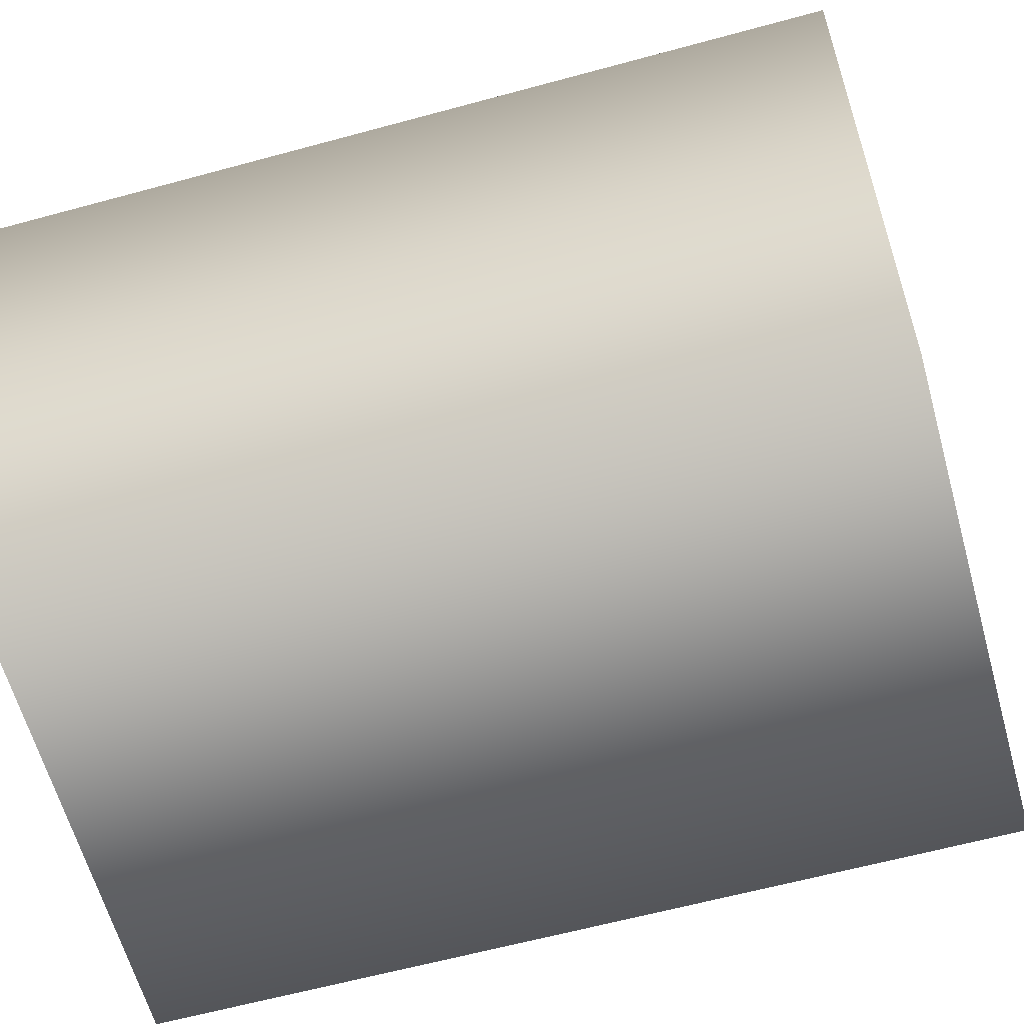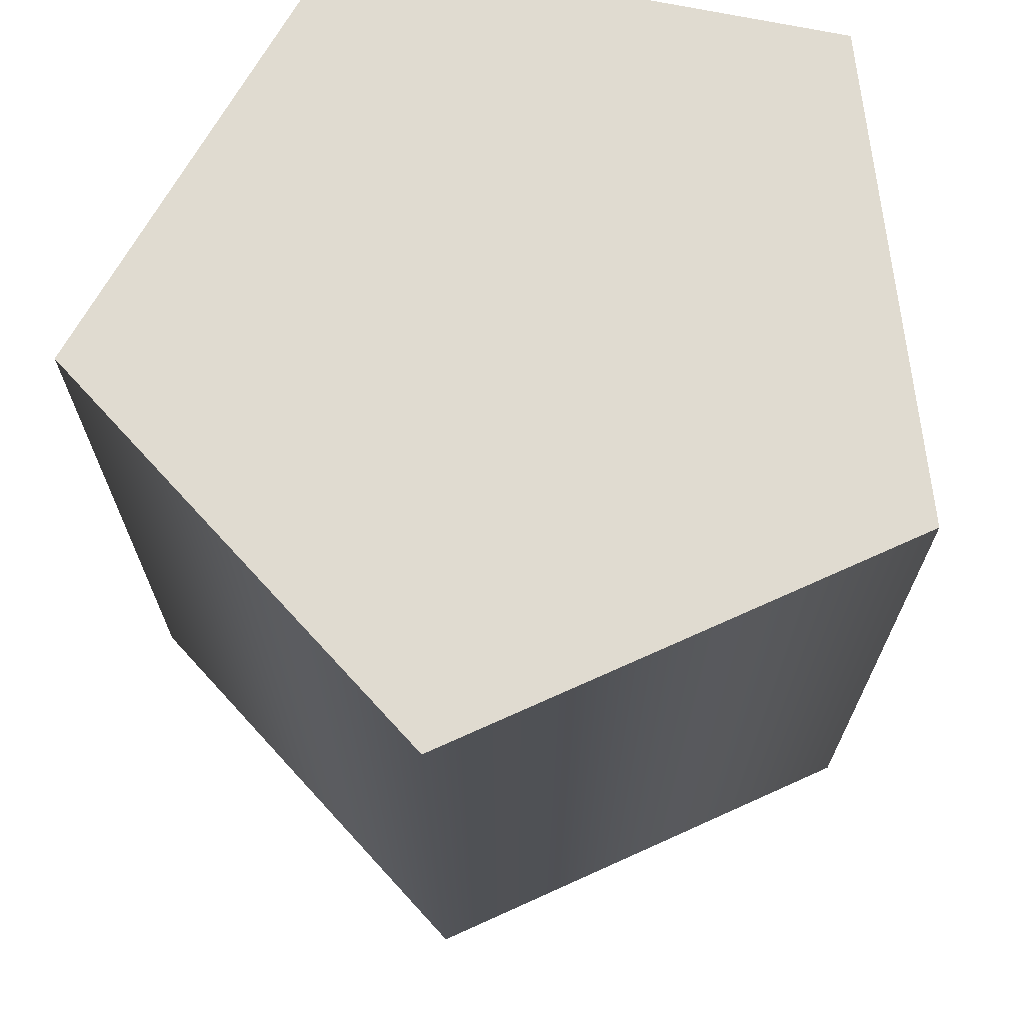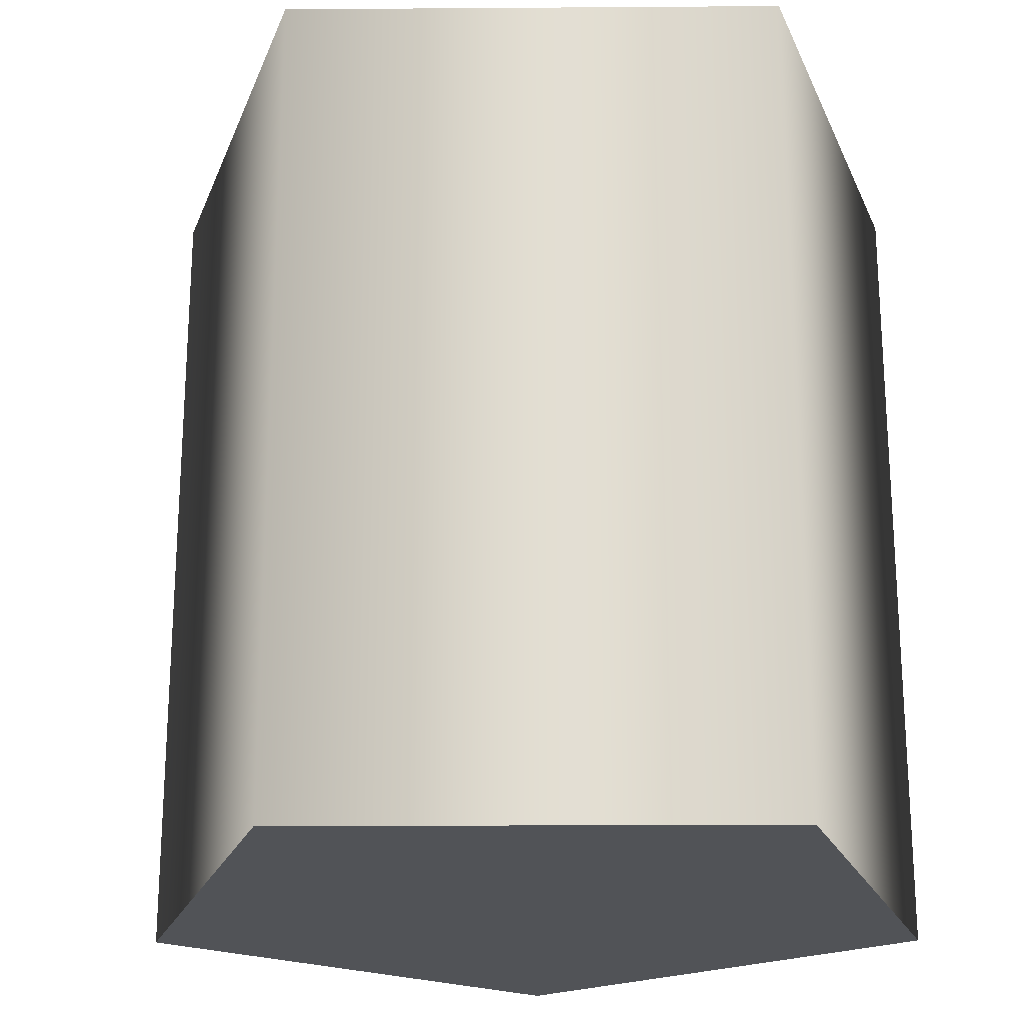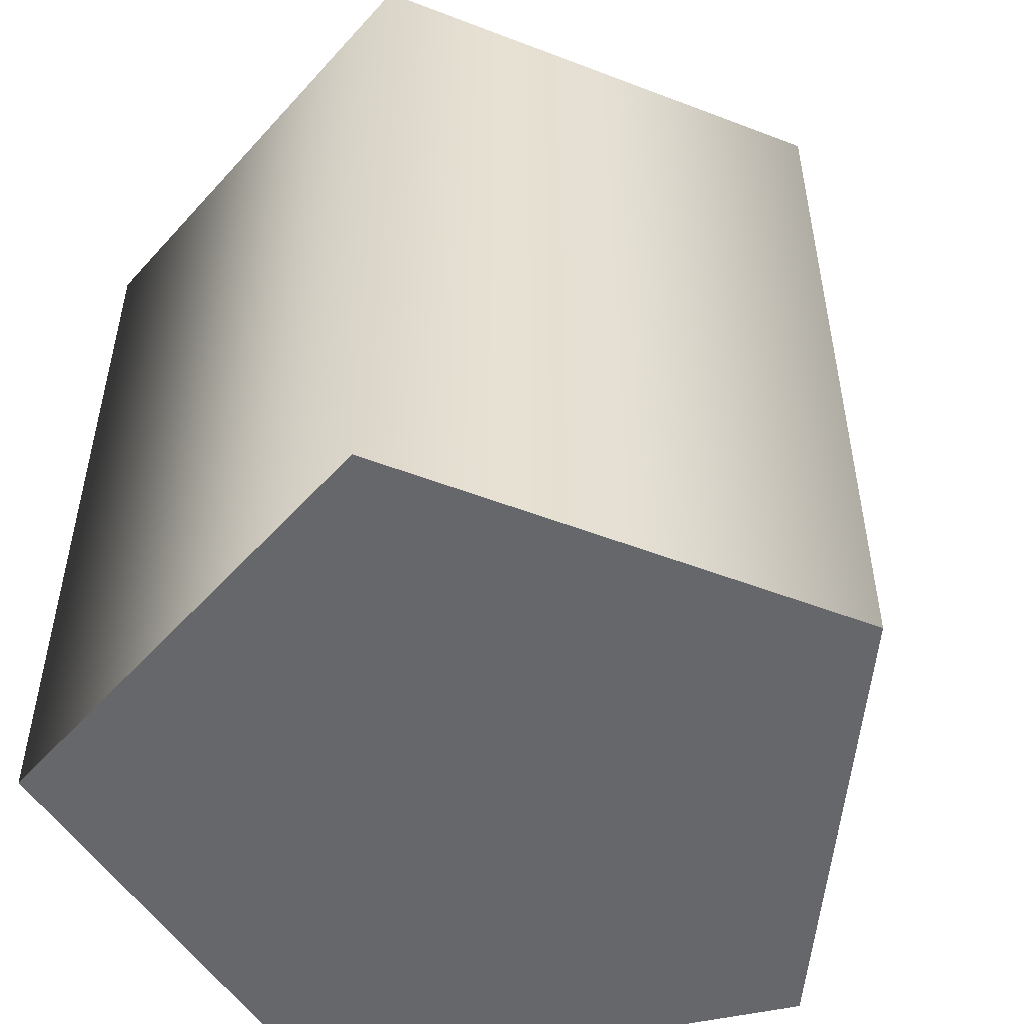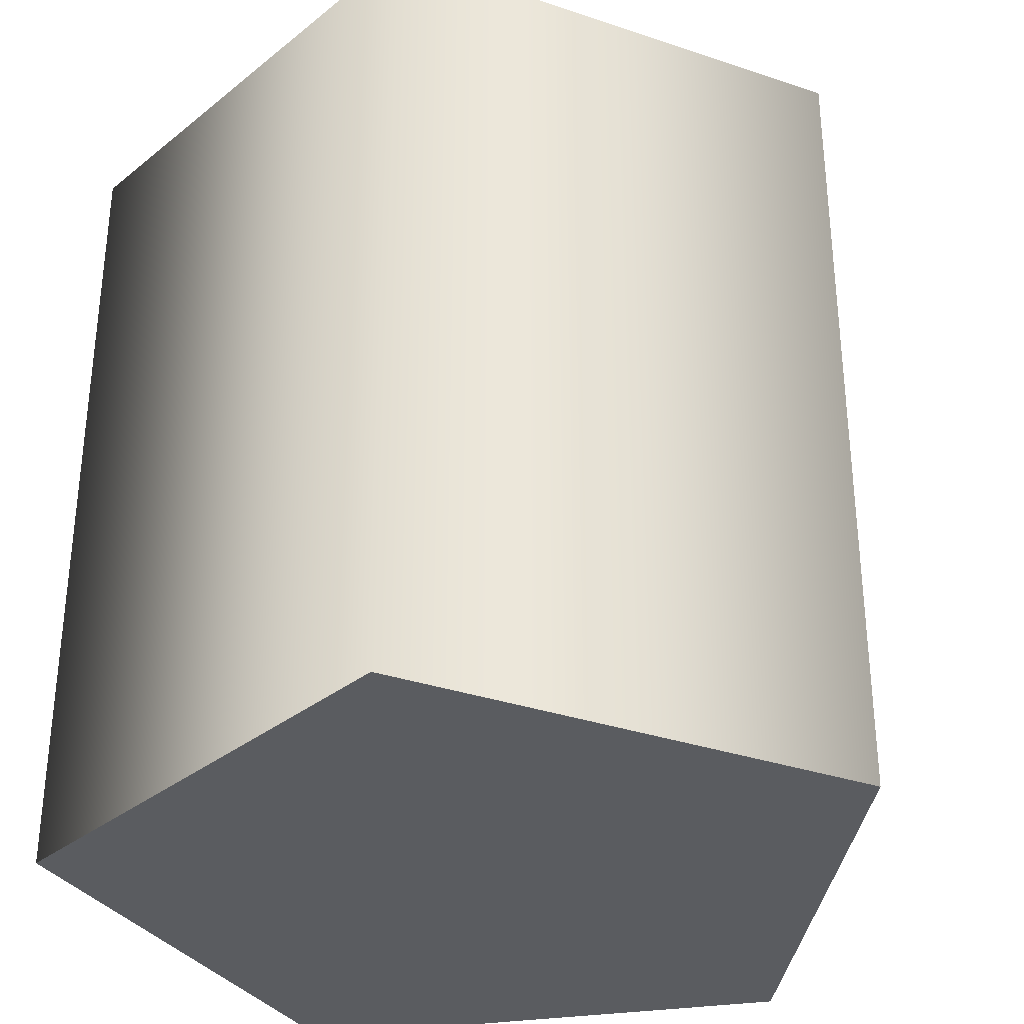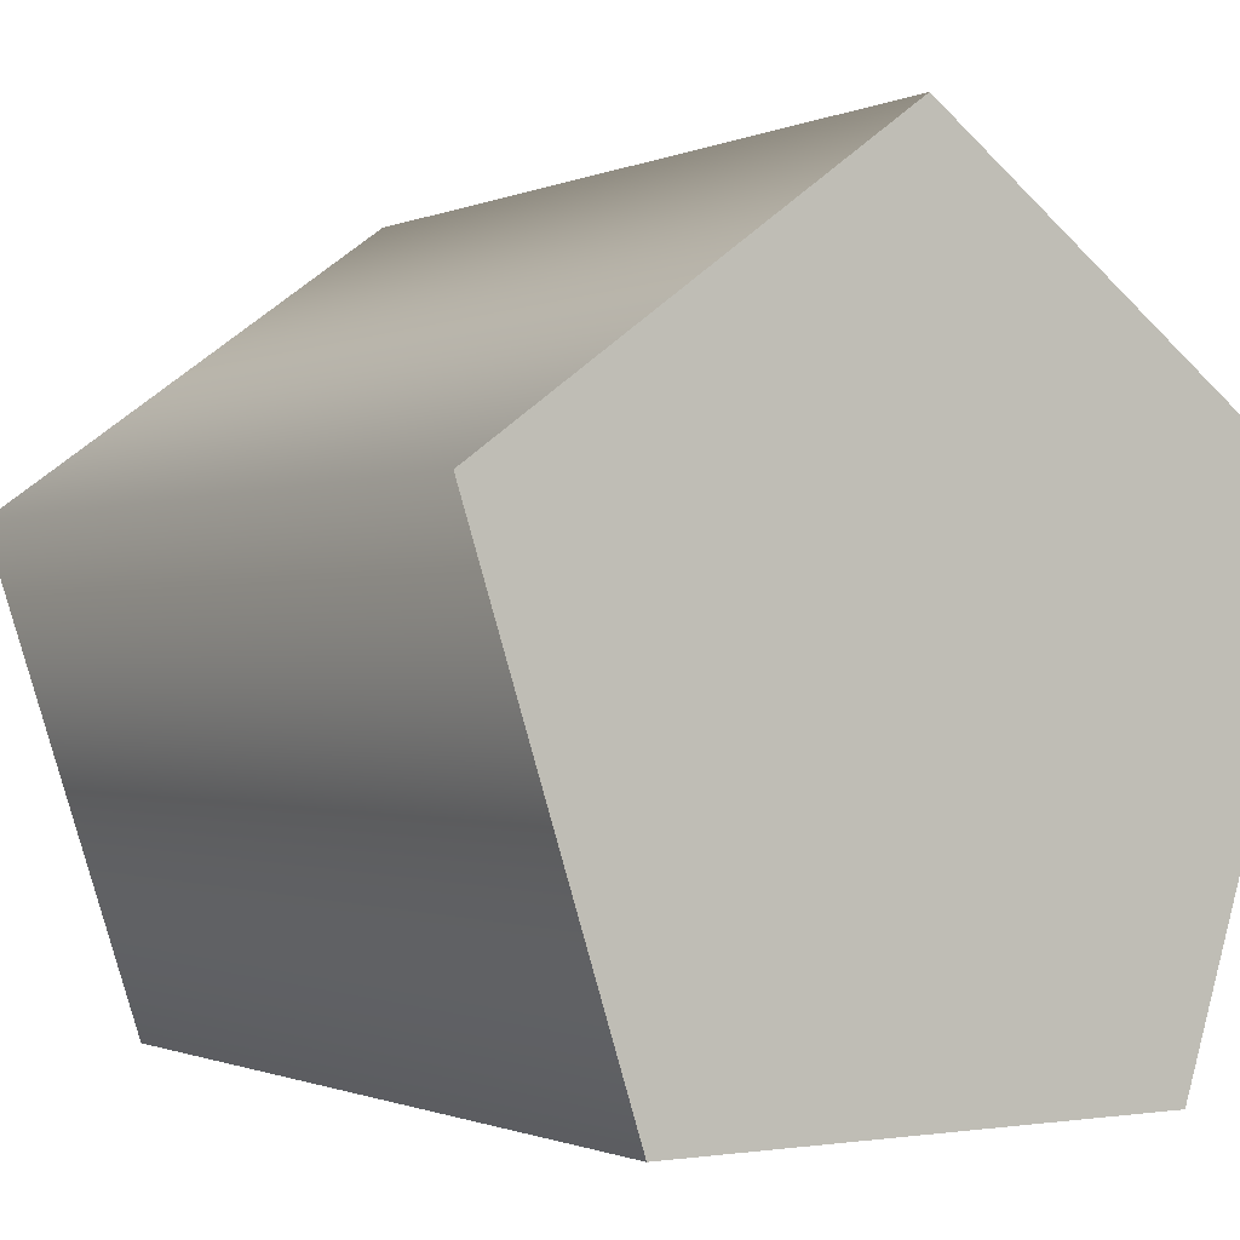
<metadata>
{"format":"obj","ext":"obj","renderer":"f3d","projection":"perspective","resolution":1024,"background":"white","views":[{"elev":-61.9,"azim":105.5,"up":"+Z"},{"elev":69.9,"azim":11.6,"up":"+Y"},{"elev":-21.9,"azim":36.7,"up":"+Y"},{"elev":-52.1,"azim":-58.5,"up":"+Y"},{"elev":-33.6,"azim":-60.7,"up":"+Y"},{"elev":-1.0,"azim":-32.6,"up":"+Z"}]}
</metadata>
<code>
v 0 1 1
v 0 -1 1
v 0.9511 1 0.309
v 0.9511 -1 0.309
v 0.5878 1 -0.809
v 0.5878 -1 -0.809
v -0.5878 1 -0.809
v -0.5878 -1 -0.809
v -0.9511 1 0.309
v -0.9511 -1 0.309
v 0 1 0
v 0 -1 0
f 1 2 3
f 3 2 4
f 1 3 11
f 4 2 12
f 3 4 5
f 5 4 6
f 3 5 11
f 6 4 12
f 5 6 7
f 7 6 8
f 5 7 11
f 8 6 12
f 7 8 9
f 9 8 10
f 7 9 11
f 10 8 12
f 9 10 1
f 1 10 2
f 9 1 11
f 2 10 12

</code>
